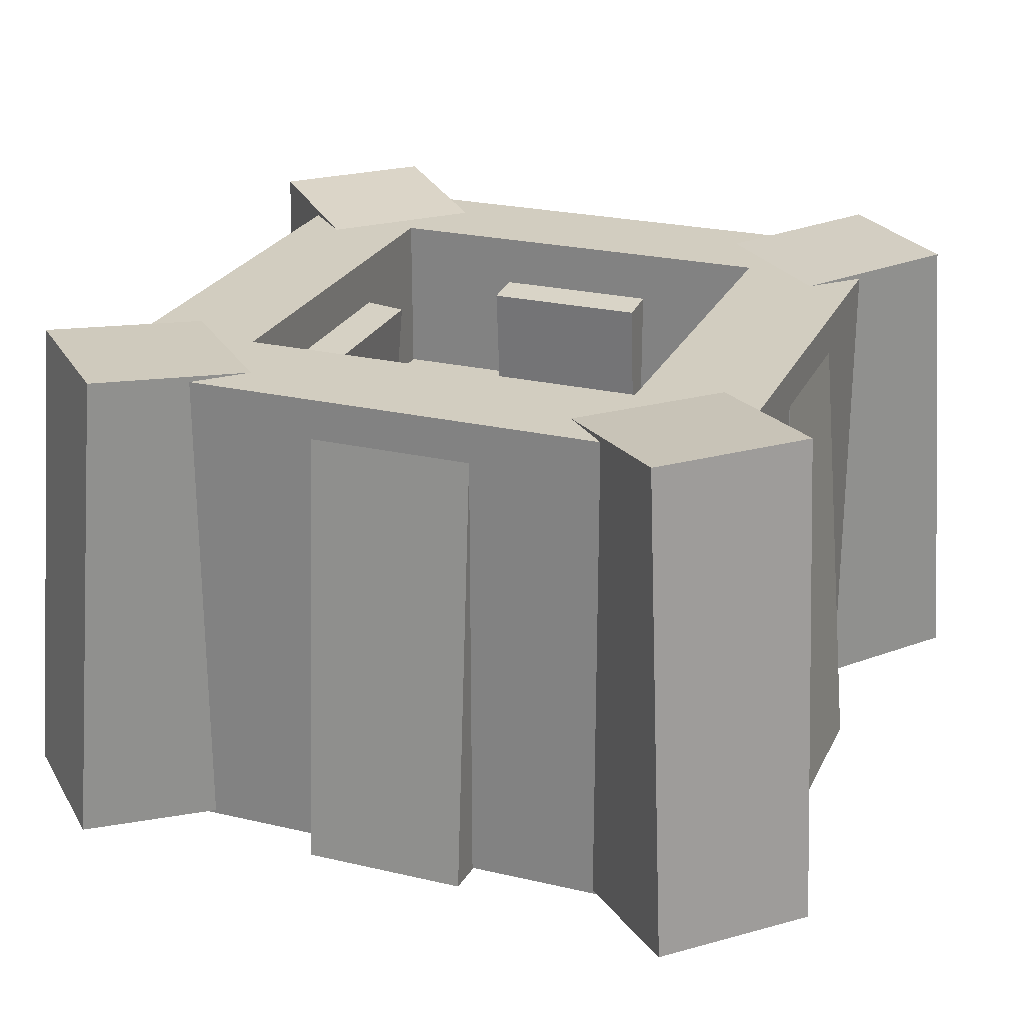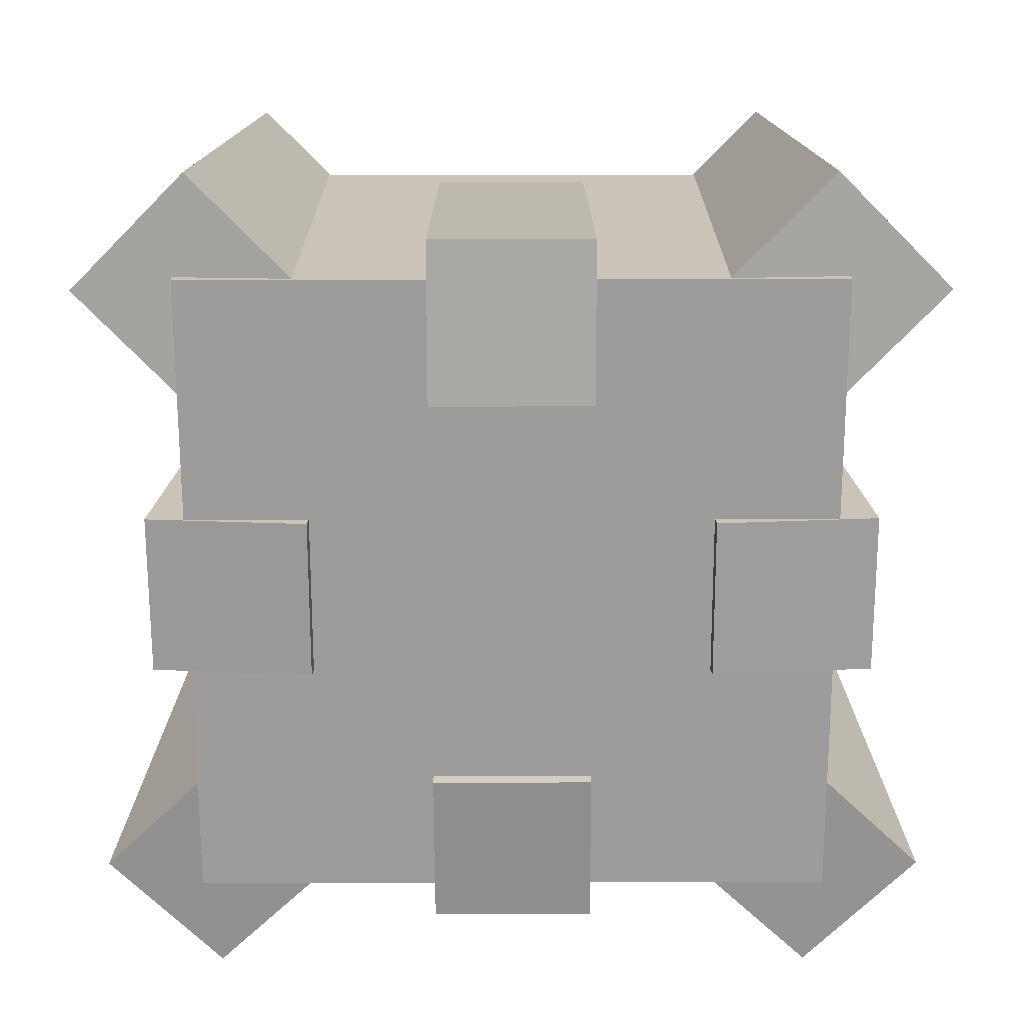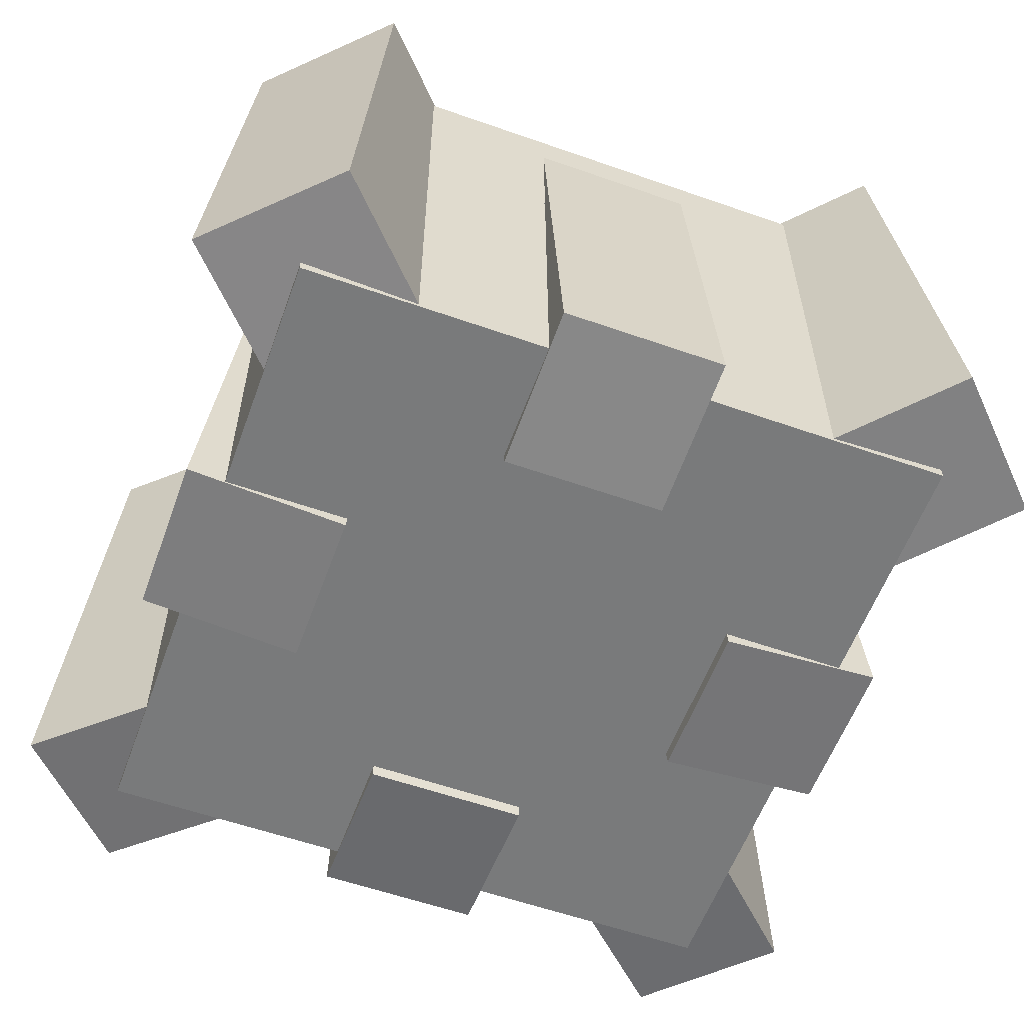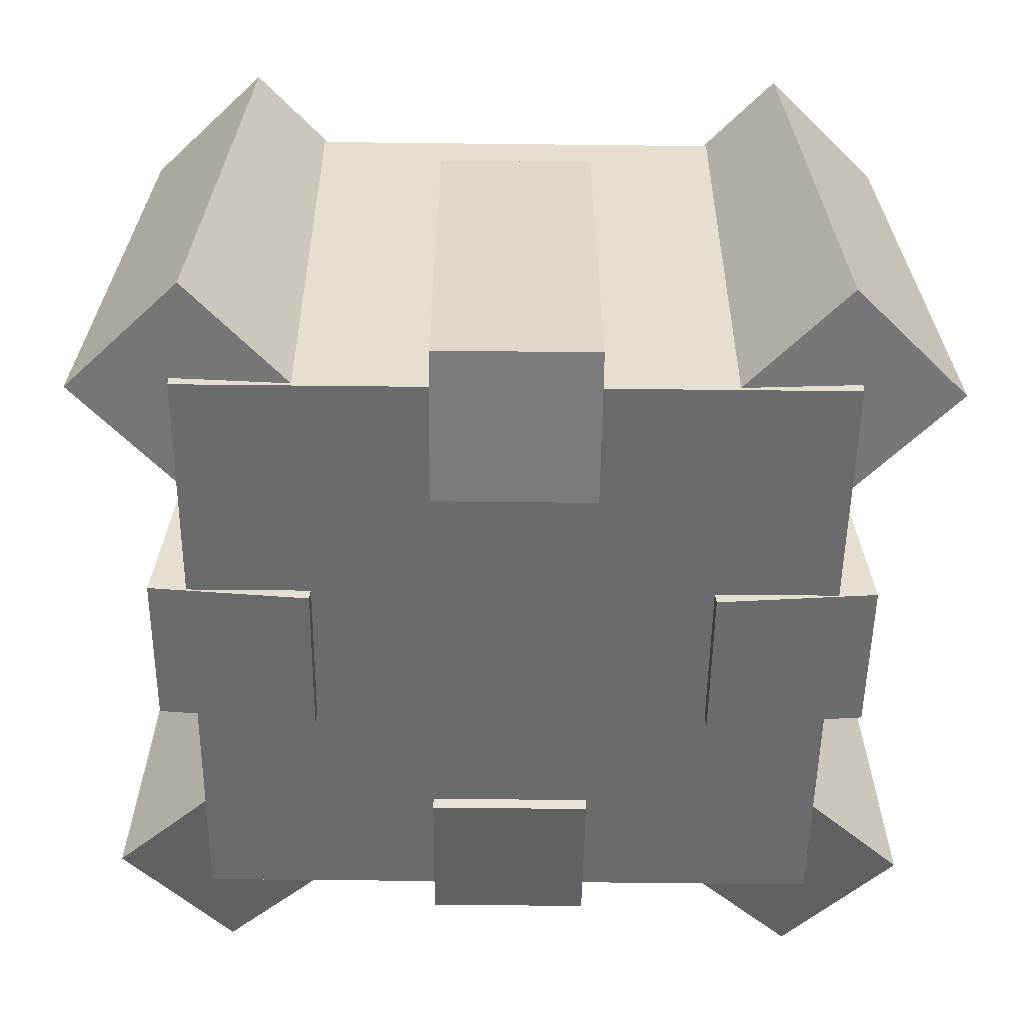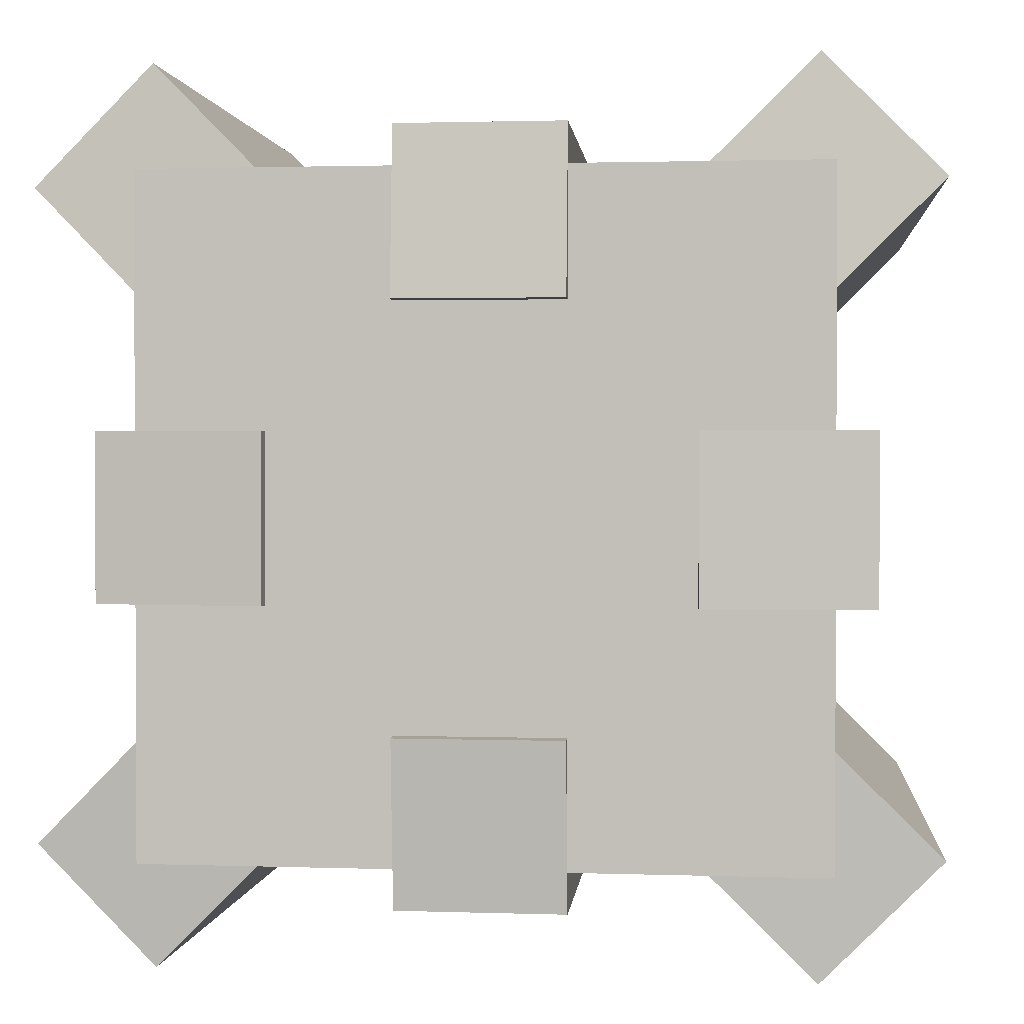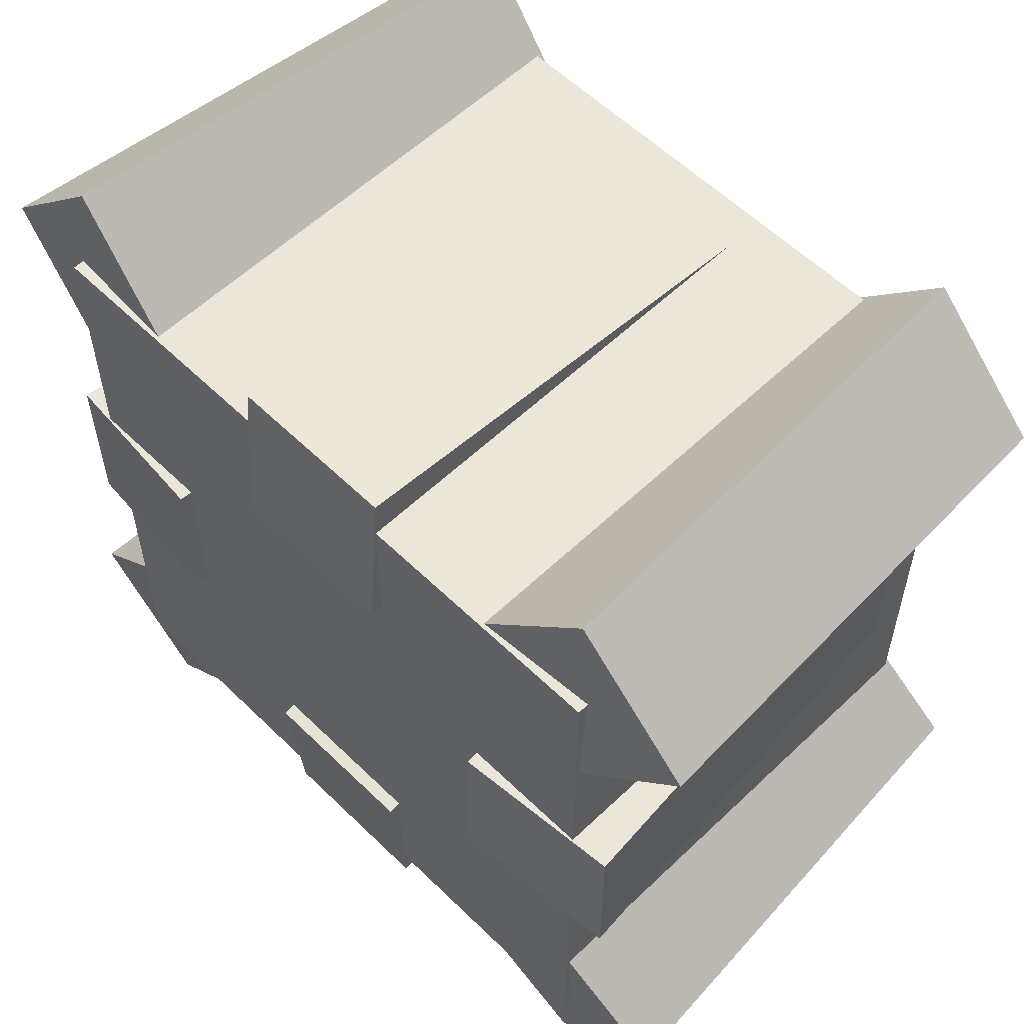
<metadata>
{"format":"obj","ext":"obj","renderer":"f3d","projection":"perspective","resolution":1024,"background":"white","views":[{"elev":24.6,"azim":20.9,"up":"+Y"},{"elev":-70.0,"azim":90.1,"up":"+Y"},{"elev":-58.0,"azim":-110.0,"up":"+Y"},{"elev":-53.5,"azim":-90.7,"up":"+Y"},{"elev":1.5,"azim":7.0,"up":"+Z"},{"elev":57.4,"azim":45.3,"up":"+Z"}]}
</metadata>
<code>
o Shape1
v 0 0.5 1
v 0 -0 1
v 1 -0 1
v 1 0.5 1
v 1 0.5 -0
v 1 0 -0
v 0 0 -0
v 0 0.5 -0
v 0.06853 0.7718 -0.1082
v 0.02232 0.02464 -0.1545
v -0.1545 0.02464 0.02232
v -0.1082 0.7718 0.06853
v 0.06786 0.75 0.2446
v 0.02165 0.002853 0.1984
v 0.1984 0.002853 0.02165
v 0.2446 0.75 0.06786
v 1.108 0.7718 0.06853
v 1.154 0.02464 0.02232
v 0.9777 0.02464 -0.1545
v 0.9315 0.7718 -0.1082
v 0.7554 0.75 0.06786
v 0.8016 0.002853 0.02165
v 0.9783 0.002853 0.1984
v 0.9321 0.75 0.2446
v 0 0.75 1
v 0 0.5 1
v 1 0.5 1
v 1 0.75 1
v 1 0.75 0.8125
v 1 0.5 0.8125
v 0 0.5 0.8125
v 0 0.75 0.8125
v 0 0.75 0.1875
v 0 0.5 0.1875
v 1 0.5 0.1875
v 1 0.75 0.1875
v 1 0.75 -0
v 1 0.5 -0
v 0 0.5 -0
v 0 0.75 -0
v 0 0.75 0.8125
v 0 0.5 0.8125
v 0.1875 0.5 0.8125
v 0.1875 0.75 0.8125
v 0.1875 0.75 0.1875
v 0.1875 0.5 0.1875
v 0 0.5 0.1875
v 0 0.75 0.1875
v 0.9315 0.7718 1.108
v 0.9777 0.02464 1.154
v 1.154 0.02464 0.9777
v 1.108 0.7718 0.9315
v 0.9321 0.75 0.7554
v 0.9783 0.002853 0.8016
v 0.8016 0.002852 0.9783
v 0.7554 0.75 0.9321
v -0.1082 0.7718 0.9315
v -0.1545 0.02464 0.9777
v 0.02232 0.02464 1.154
v 0.06853 0.7718 1.108
v 0.2446 0.75 0.9321
v 0.1984 0.002852 0.9783
v 0.02165 0.002853 0.8016
v 0.06786 0.75 0.7554
v 0.8125 0.75 0.8125
v 0.8125 0.5 0.8125
v 1 0.5 0.8125
v 1 0.75 0.8125
v 1 0.75 0.1875
v 1 0.5 0.1875
v 0.8125 0.5 0.1875
v 0.8125 0.75 0.1875
v 0.375 0.6875 1
v 0.375 0.002615 1.06
v 0.625 0.002615 1.06
v 0.625 0.6875 1
v 0.625 0.6657 0.751
v 0.625 -0.01917 0.8109
v 0.375 -0.01917 0.8109
v 0.375 0.6657 0.751
v 0.625 0.6875 -0
v 0.625 0.002615 -0.0599
v 0.375 0.002615 -0.0599
v 0.375 0.6875 -0
v 0.375 0.6657 0.249
v 0.375 -0.01917 0.1891
v 0.625 -0.01917 0.1891
v 0.625 0.6657 0.249
v 1 0.6875 0.625
v 1.06 0.002615 0.625
v 1.06 0.002615 0.375
v 1 0.6875 0.375
v 0.751 0.6657 0.375
v 0.8109 -0.01917 0.375
v 0.8109 -0.01917 0.625
v 0.751 0.6657 0.625
v 0 0.6875 0.375
v -0.0599 0.002615 0.375
v -0.0599 0.002615 0.625
v 0 0.6875 0.625
v 0.249 0.6657 0.625
v 0.1891 -0.01917 0.625
v 0.1891 -0.01917 0.375
v 0.249 0.6657 0.375
f 1 2 3 4
f 5 6 7 8
f 8 1 4 5
f 2 7 6 3
f 5 4 3 6
f 8 7 2 1
f 9 10 11 12
f 13 14 15 16
f 16 9 12 13
f 10 15 14 11
f 13 12 11 14
f 16 15 10 9
f 17 18 19 20
f 21 22 23 24
f 24 17 20 21
f 18 23 22 19
f 21 20 19 22
f 24 23 18 17
f 25 26 27 28
f 29 30 31 32
f 32 25 28 29
f 26 31 30 27
f 29 28 27 30
f 32 31 26 25
f 33 34 35 36
f 37 38 39 40
f 40 33 36 37
f 34 39 38 35
f 37 36 35 38
f 40 39 34 33
f 41 42 43 44
f 45 46 47 48
f 48 41 44 45
f 42 47 46 43
f 45 44 43 46
f 48 47 42 41
f 49 50 51 52
f 53 54 55 56
f 56 49 52 53
f 50 55 54 51
f 53 52 51 54
f 56 55 50 49
f 57 58 59 60
f 61 62 63 64
f 64 57 60 61
f 58 63 62 59
f 61 60 59 62
f 64 63 58 57
f 65 66 67 68
f 69 70 71 72
f 72 65 68 69
f 66 71 70 67
f 69 68 67 70
f 72 71 66 65
f 73 74 75 76
f 77 78 79 80
f 80 73 76 77
f 74 79 78 75
f 77 76 75 78
f 80 79 74 73
f 81 82 83 84
f 85 86 87 88
f 88 81 84 85
f 82 87 86 83
f 85 84 83 86
f 88 87 82 81
f 89 90 91 92
f 93 94 95 96
f 96 89 92 93
f 90 95 94 91
f 93 92 91 94
f 96 95 90 89
f 97 98 99 100
f 101 102 103 104
f 104 97 100 101
f 98 103 102 99
f 101 100 99 102
f 104 103 98 97

</code>
